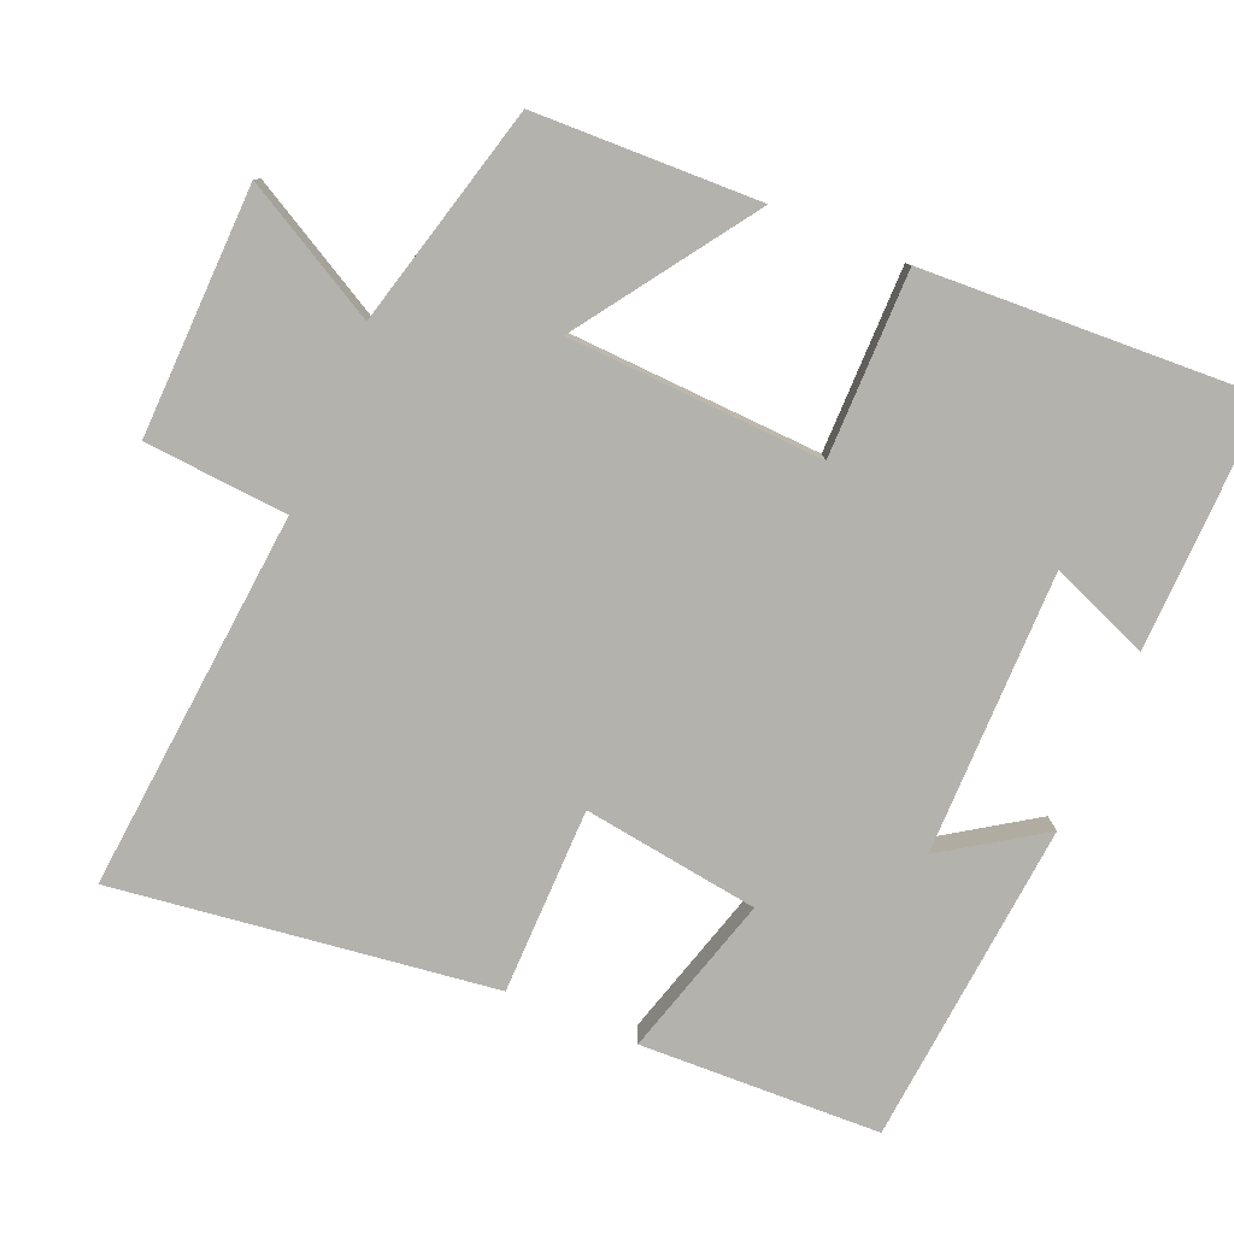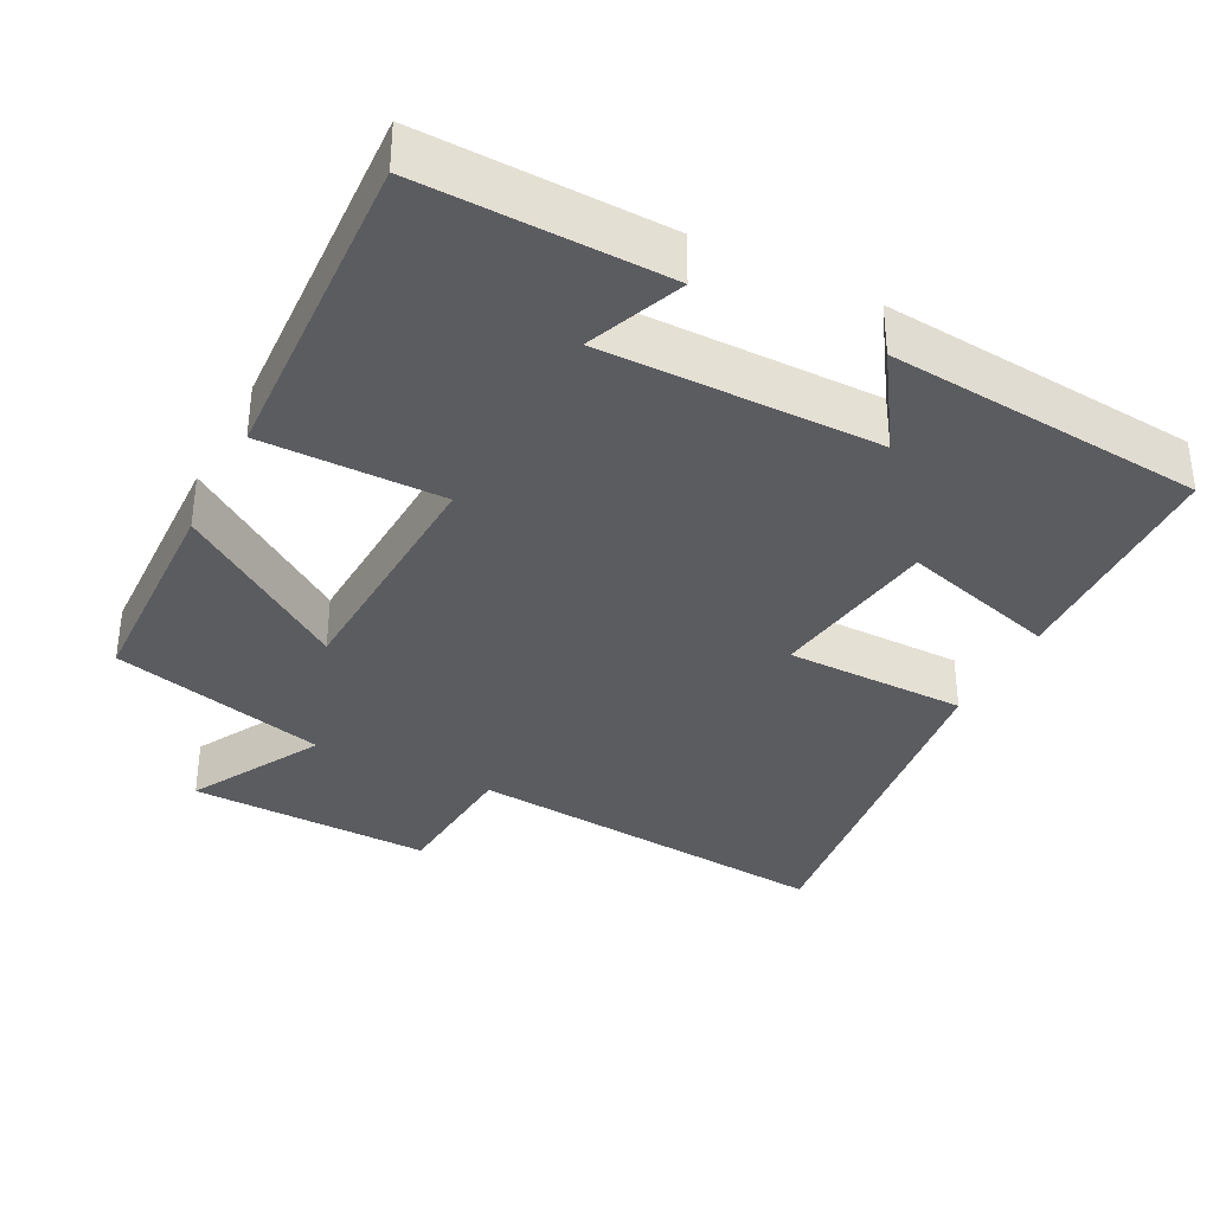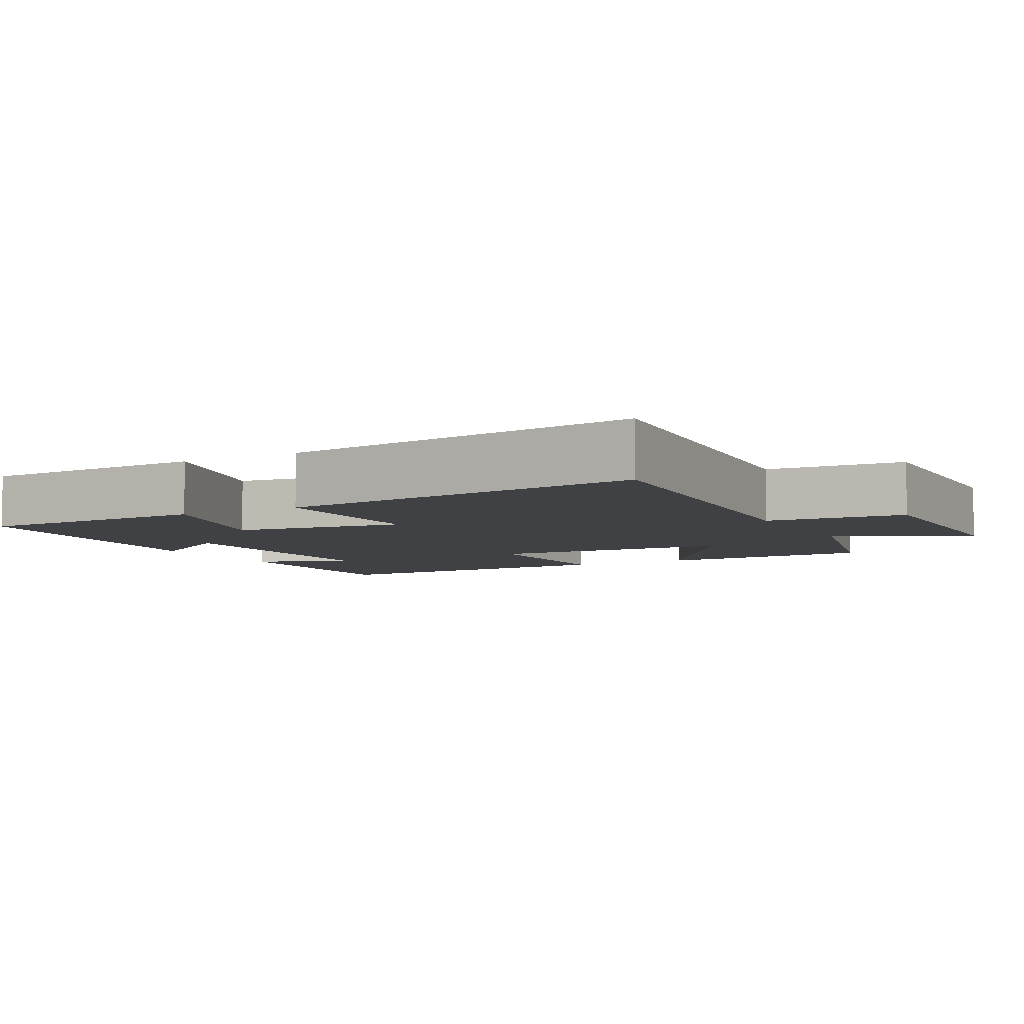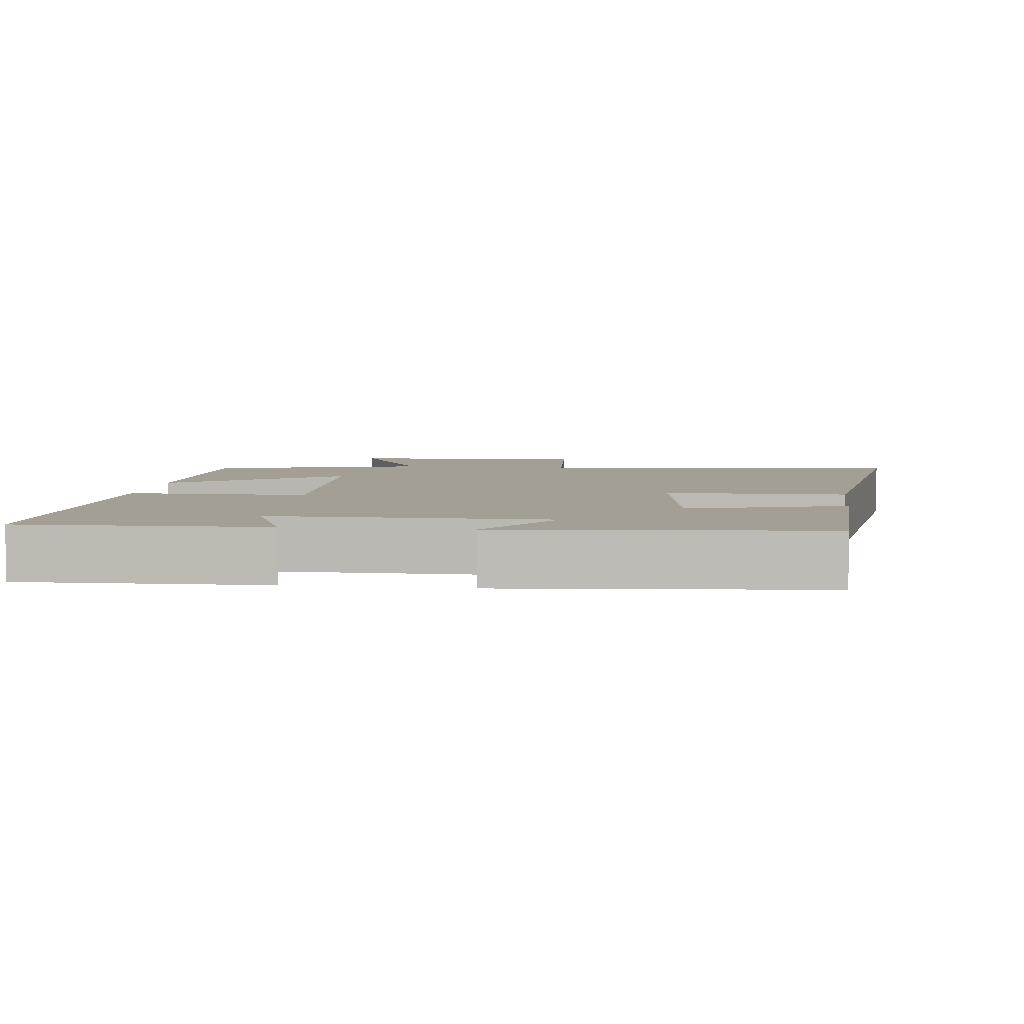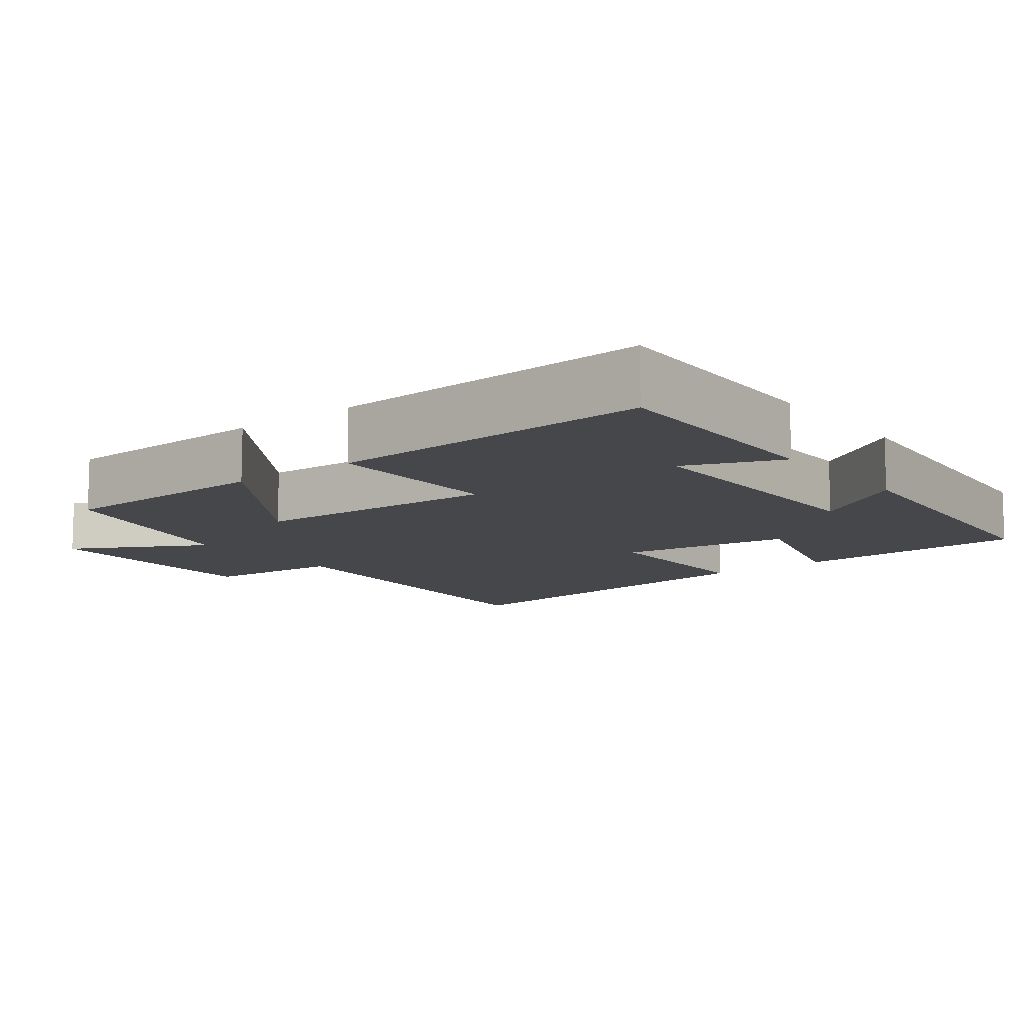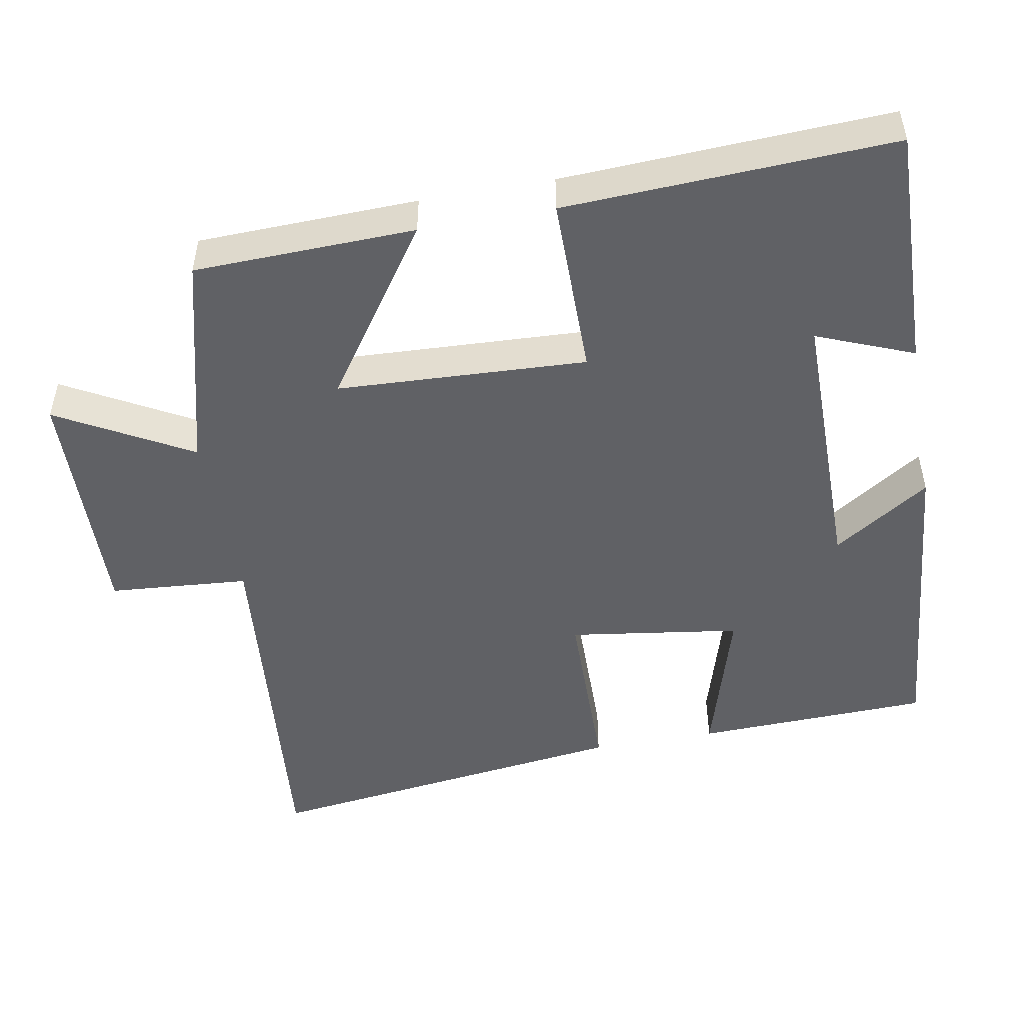
<metadata>
{"format":"obj","ext":"obj","renderer":"f3d","projection":"perspective","resolution":1024,"background":"white","views":[{"elev":-79.5,"azim":67.2,"up":"+Y"},{"elev":-35.1,"azim":152.9,"up":"+Y"},{"elev":-5.9,"azim":-61.3,"up":"+Y"},{"elev":5.4,"azim":-173.0,"up":"+Y"},{"elev":-10.7,"azim":127.9,"up":"+Y"},{"elev":-49.4,"azim":100.3,"up":"+Y"}]}
</metadata>
<code>
v 0.491 0.07 0.423
v 0.5 0.07 0.121
v 0.268 0.07 0.281
v 0.252 0.07 -0.061
v 0.5 0.07 -0.061
v 0.521 0.07 -0.509
v 0.187 0.07 -0.5
v 0.24 0.07 -0.368
v -0.14 0.07 -0.368
v -0.053 0.07 -0.5
v -0.489 0.07 -0.46
v -0.5 0.07 -0.137
v -0.284 0.07 -0.2
v -0.25 0.07 0.036
v -0.5 0.07 0.039
v -0.566 0.07 0.548
v -0.054 0.07 0.5
v -0.039 0.07 0.692
v 0.295 0.07 0.682
v 0.194 0.07 0.5
v 0.491 0 0.423
v 0.5 0 0.121
v 0.268 0 0.281
v 0.252 0 -0.061
v 0.5 0 -0.061
v 0.521 0 -0.509
v 0.187 0 -0.5
v 0.24 0 -0.368
v -0.14 0 -0.368
v -0.053 0 -0.5
v -0.489 0 -0.46
v -0.5 0 -0.137
v -0.284 0 -0.2
v -0.25 0 0.036
v -0.5 0 0.039
v -0.566 0 0.548
v -0.054 0 0.5
v -0.039 0 0.692
v 0.295 0 0.682
v 0.194 0 0.5
f 17 18 19 20
f 17 20 1
f 14 15 16 17
f 13 14 17
f 10 11 12 13
f 9 10 13
f 8 9 13 17
f 5 6 7 8
f 4 5 8
f 4 8 17
f 3 4 17
f 1 2 3
f 1 3 17
f 40 39 38 37
f 21 40 37
f 37 36 35 34
f 37 34 33
f 33 32 31 30
f 33 30 29
f 37 33 29 28
f 28 27 26 25
f 28 25 24
f 37 28 24
f 37 24 23
f 23 22 21
f 37 23 21
f 1 21 22 2
f 2 22 23 3
f 3 23 24 4
f 4 24 25 5
f 5 25 26 6
f 6 26 27 7
f 7 27 28 8
f 8 28 29 9
f 9 29 30 10
f 10 30 31 11
f 11 31 32 12
f 12 32 33 13
f 13 33 34 14
f 14 34 35 15
f 15 35 36 16
f 16 36 37 17
f 17 37 38 18
f 18 38 39 19
f 19 39 40 20
f 20 40 21 1

</code>
